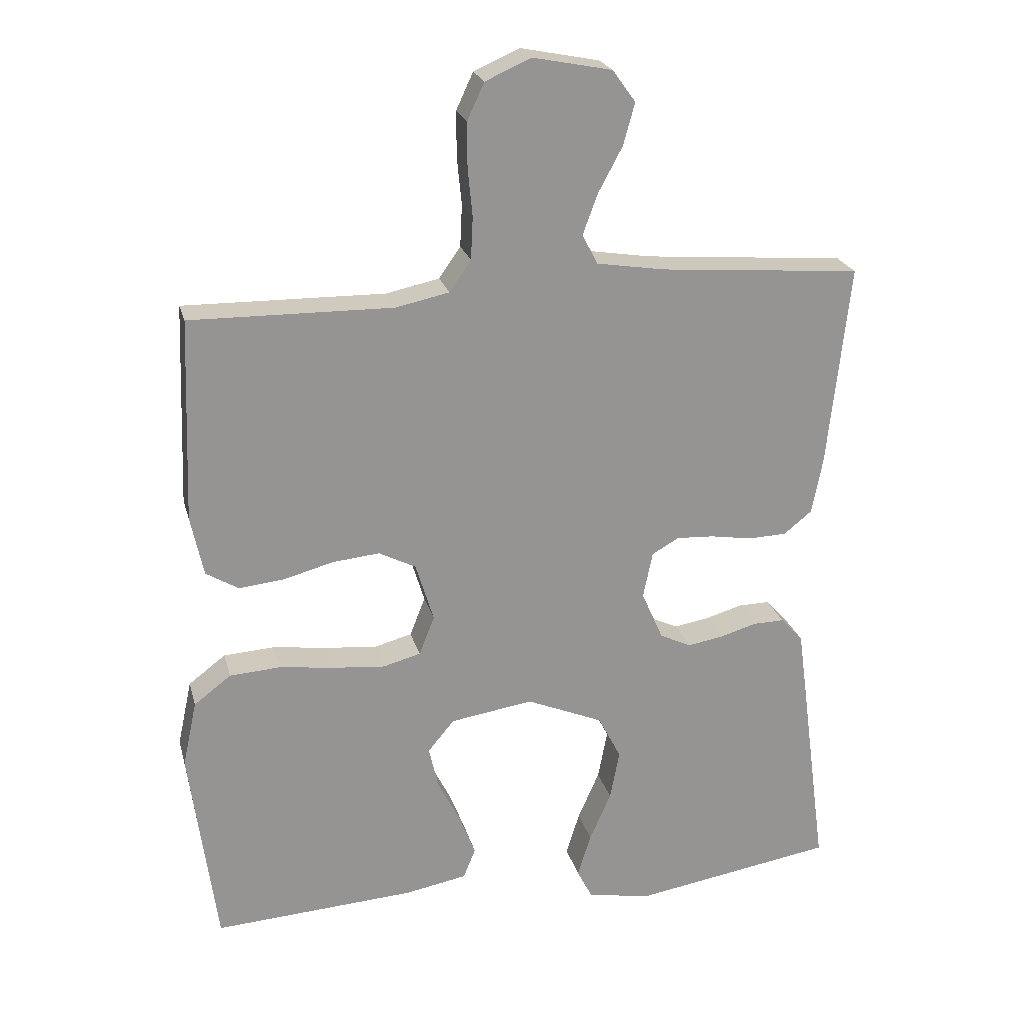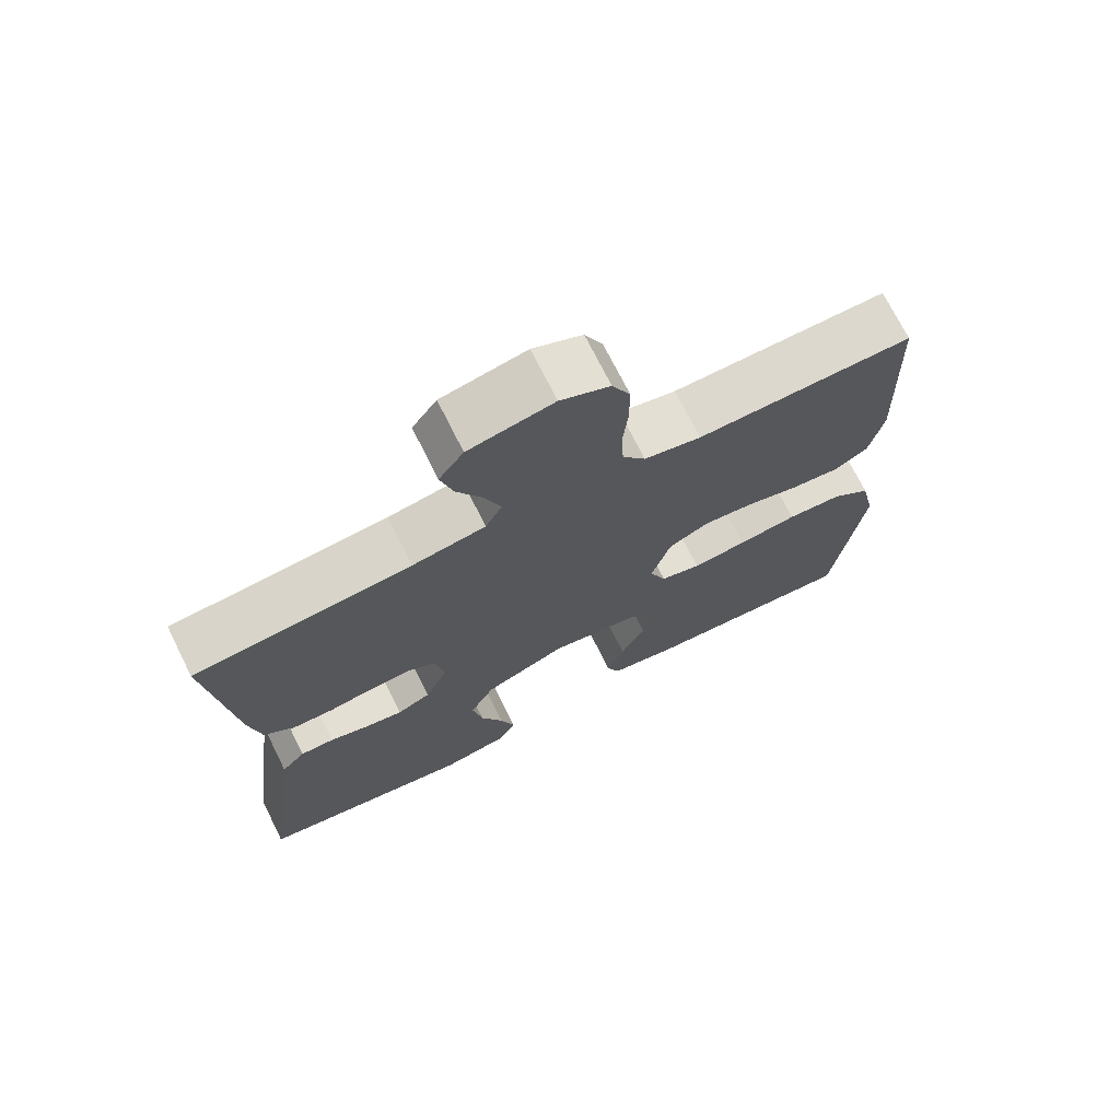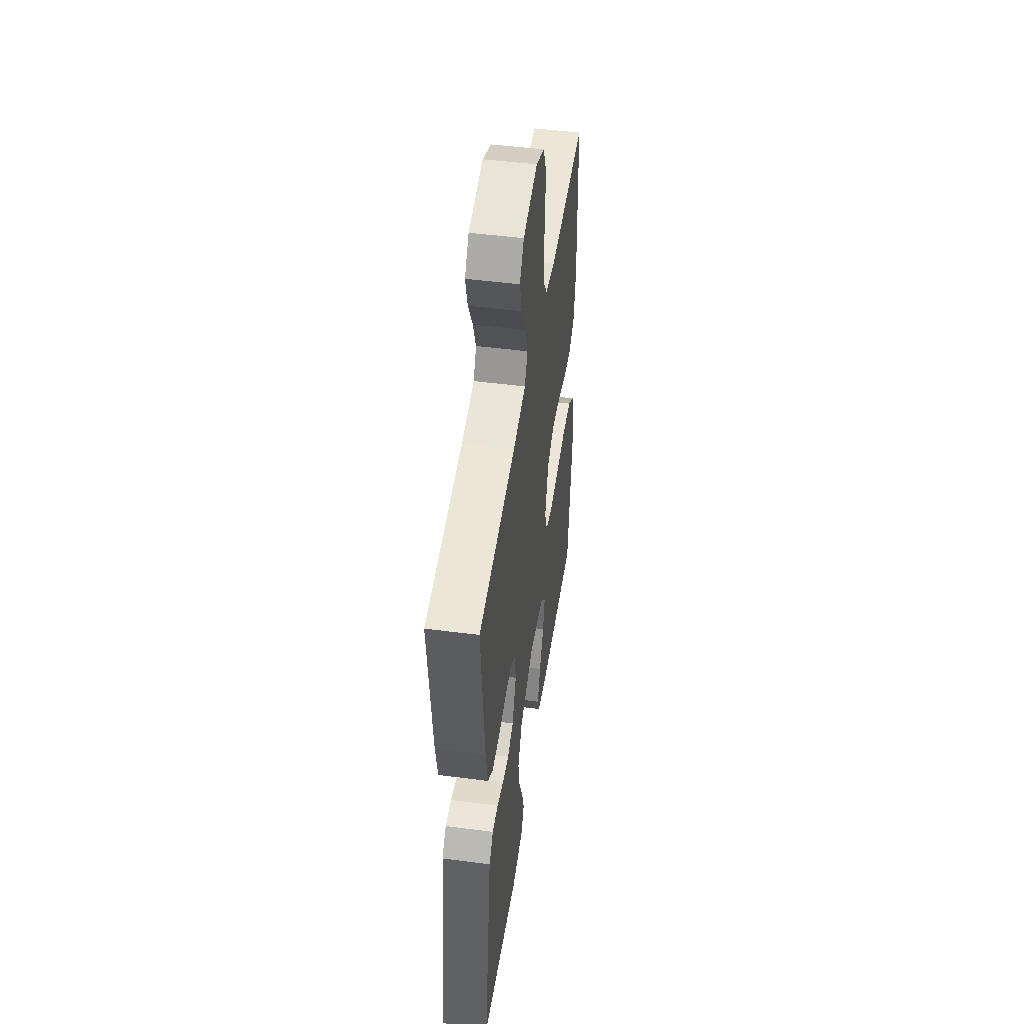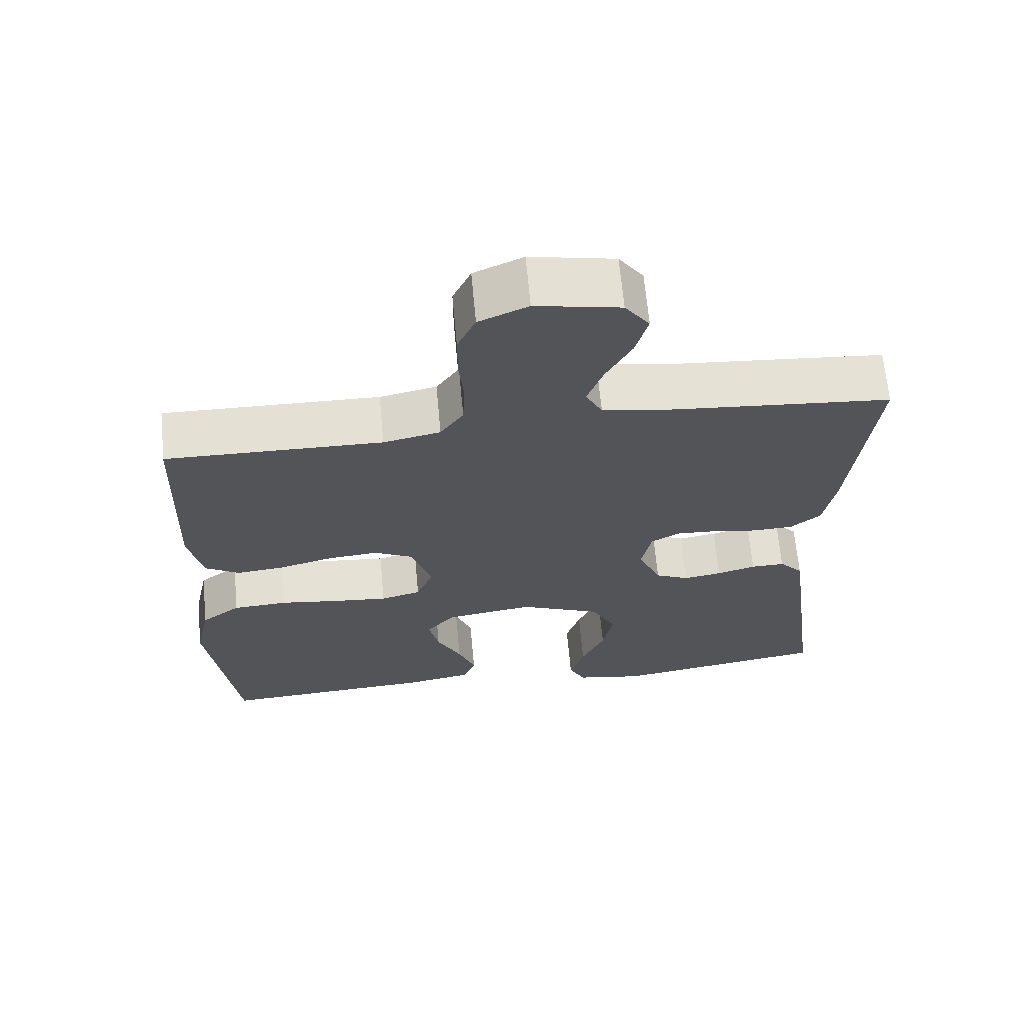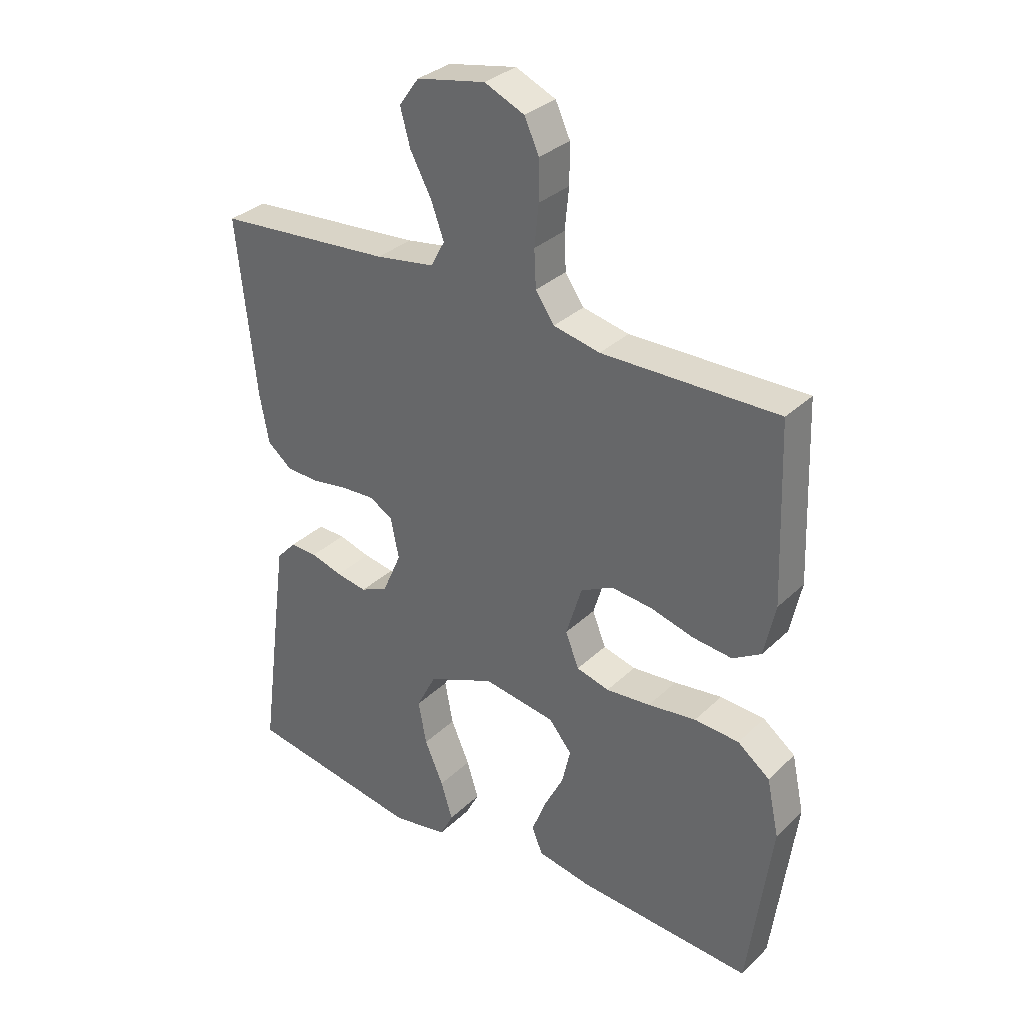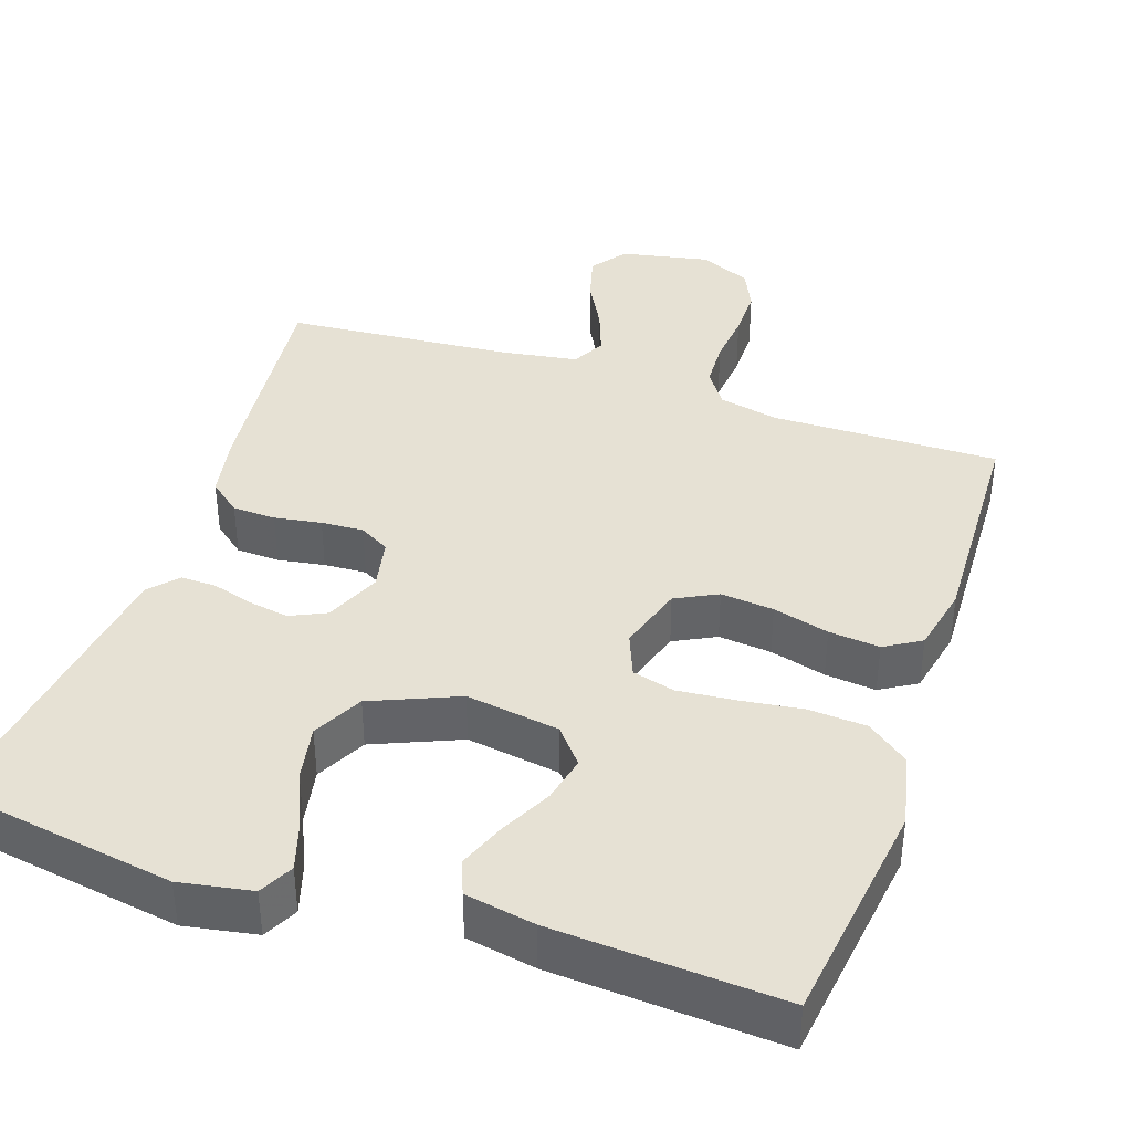
<metadata>
{"format":"obj","ext":"obj","renderer":"f3d","projection":"perspective","resolution":1024,"background":"white","views":[{"elev":22.8,"azim":-13.9,"up":"+Z"},{"elev":72.0,"azim":153.5,"up":"+Z"},{"elev":48.3,"azim":98.3,"up":"+Z"},{"elev":66.0,"azim":-5.2,"up":"+Z"},{"elev":32.5,"azim":-142.3,"up":"+Z"},{"elev":39.3,"azim":-161.3,"up":"+Y"}]}
</metadata>
<code>
v 0.5 0.07 0.5
v 0.468 0.07 0.2
v 0.452 0.07 0.115
v 0.41 0.07 0.081
v 0.353 0.07 0.079
v 0.291 0.07 0.089
v 0.235 0.07 0.092
v 0.195 0.07 0.069
v 0.181 0.07 0
v 0.213 0.07 -0.073
v 0.26 0.07 -0.095
v 0.313 0.07 -0.086
v 0.367 0.07 -0.07
v 0.414 0.07 -0.069
v 0.447 0.07 -0.105
v 0.46 0.07 -0.2
v 0.5 0.07 -0.5
v 0.2 0.07 -0.549
v 0.105 0.07 -0.532
v 0.082 0.07 -0.487
v 0.102 0.07 -0.423
v 0.134 0.07 -0.35
v 0.148 0.07 -0.276
v 0.114 0.07 -0.21
v 0 0.07 -0.162
v -0.123 0.07 -0.181
v -0.162 0.07 -0.228
v -0.148 0.07 -0.29
v -0.114 0.07 -0.357
v -0.09 0.07 -0.419
v -0.108 0.07 -0.464
v -0.2 0.07 -0.481
v -0.5 0.07 -0.5
v -0.54 0.07 -0.2
v -0.519 0.07 -0.102
v -0.464 0.07 -0.06
v -0.388 0.07 -0.055
v -0.306 0.07 -0.066
v -0.23 0.07 -0.073
v -0.174 0.07 -0.058
v -0.151 0.07 0
v -0.178 0.07 0.088
v -0.233 0.07 0.116
v -0.303 0.07 0.109
v -0.377 0.07 0.089
v -0.444 0.07 0.082
v -0.492 0.07 0.111
v -0.511 0.07 0.2
v -0.5 0.07 0.5
v -0.2 0.07 0.496
v -0.121 0.07 0.513
v -0.089 0.07 0.559
v -0.086 0.07 0.622
v -0.093 0.07 0.692
v -0.093 0.07 0.759
v -0.068 0.07 0.813
v 0 0.07 0.843
v 0.117 0.07 0.82
v 0.151 0.07 0.773
v 0.134 0.07 0.711
v 0.098 0.07 0.644
v 0.076 0.07 0.584
v 0.099 0.07 0.54
v 0.2 0.07 0.524
v 0.5 0 0.5
v 0.468 0 0.2
v 0.452 0 0.115
v 0.41 0 0.081
v 0.353 0 0.079
v 0.291 0 0.089
v 0.235 0 0.092
v 0.195 0 0.069
v 0.181 0 0
v 0.213 0 -0.073
v 0.26 0 -0.095
v 0.313 0 -0.086
v 0.367 0 -0.07
v 0.414 0 -0.069
v 0.447 0 -0.105
v 0.46 0 -0.2
v 0.5 0 -0.5
v 0.2 0 -0.549
v 0.105 0 -0.532
v 0.082 0 -0.487
v 0.102 0 -0.423
v 0.134 0 -0.35
v 0.148 0 -0.276
v 0.114 0 -0.21
v 0 0 -0.162
v -0.123 0 -0.181
v -0.162 0 -0.228
v -0.148 0 -0.29
v -0.114 0 -0.357
v -0.09 0 -0.419
v -0.108 0 -0.464
v -0.2 0 -0.481
v -0.5 0 -0.5
v -0.54 0 -0.2
v -0.519 0 -0.102
v -0.464 0 -0.06
v -0.388 0 -0.055
v -0.306 0 -0.066
v -0.23 0 -0.073
v -0.174 0 -0.058
v -0.151 0 0
v -0.178 0 0.088
v -0.233 0 0.116
v -0.303 0 0.109
v -0.377 0 0.089
v -0.444 0 0.082
v -0.492 0 0.111
v -0.511 0 0.2
v -0.5 0 0.5
v -0.2 0 0.496
v -0.121 0 0.513
v -0.089 0 0.559
v -0.086 0 0.622
v -0.093 0 0.692
v -0.093 0 0.759
v -0.068 0 0.813
v 0 0 0.843
v 0.117 0 0.82
v 0.151 0 0.773
v 0.134 0 0.711
v 0.098 0 0.644
v 0.076 0 0.584
v 0.099 0 0.54
v 0.2 0 0.524
f 58 59 60 61
f 58 61 62
f 57 58 62
f 56 57 62
f 53 54 55 56
f 52 53 56 62
f 51 52 62 63
f 47 48 49 50
f 44 45 46 47
f 43 44 47 50
f 42 43 50 51
f 35 36 37 38
f 35 38 39
f 34 35 39
f 33 34 39 40
f 28 29 30 31
f 28 31 32 33
f 19 20 21 22
f 19 22 23
f 18 19 23
f 17 18 23
f 16 17 23 24
f 12 13 14 15
f 11 12 15 16
f 10 11 16 24
f 3 4 5 6
f 3 6 7
f 64 1 2 3
f 64 3 7
f 63 64 7 8
f 41 42 51 63
f 40 41 63 8
f 27 28 33
f 26 27 33 40
f 25 26 40 8
f 9 10 24 25
f 8 9 25
f 125 124 123 122
f 126 125 122
f 126 122 121
f 126 121 120
f 120 119 118 117
f 126 120 117 116
f 127 126 116 115
f 114 113 112 111
f 111 110 109 108
f 114 111 108 107
f 115 114 107 106
f 102 101 100 99
f 103 102 99
f 103 99 98
f 104 103 98 97
f 95 94 93 92
f 97 96 95 92
f 86 85 84 83
f 87 86 83
f 87 83 82
f 87 82 81
f 88 87 81 80
f 79 78 77 76
f 80 79 76 75
f 88 80 75 74
f 70 69 68 67
f 71 70 67
f 67 66 65 128
f 71 67 128
f 72 71 128 127
f 127 115 106 105
f 72 127 105 104
f 97 92 91
f 104 97 91 90
f 72 104 90 89
f 89 88 74 73
f 89 73 72
f 1 65 66 2
f 2 66 67 3
f 3 67 68 4
f 4 68 69 5
f 5 69 70 6
f 6 70 71 7
f 7 71 72 8
f 8 72 73 9
f 9 73 74 10
f 10 74 75 11
f 11 75 76 12
f 12 76 77 13
f 13 77 78 14
f 14 78 79 15
f 15 79 80 16
f 16 80 81 17
f 17 81 82 18
f 18 82 83 19
f 19 83 84 20
f 20 84 85 21
f 21 85 86 22
f 22 86 87 23
f 23 87 88 24
f 24 88 89 25
f 25 89 90 26
f 26 90 91 27
f 27 91 92 28
f 28 92 93 29
f 29 93 94 30
f 30 94 95 31
f 31 95 96 32
f 32 96 97 33
f 33 97 98 34
f 34 98 99 35
f 35 99 100 36
f 36 100 101 37
f 37 101 102 38
f 38 102 103 39
f 39 103 104 40
f 40 104 105 41
f 41 105 106 42
f 42 106 107 43
f 43 107 108 44
f 44 108 109 45
f 45 109 110 46
f 46 110 111 47
f 47 111 112 48
f 48 112 113 49
f 49 113 114 50
f 50 114 115 51
f 51 115 116 52
f 52 116 117 53
f 53 117 118 54
f 54 118 119 55
f 55 119 120 56
f 56 120 121 57
f 57 121 122 58
f 58 122 123 59
f 59 123 124 60
f 60 124 125 61
f 61 125 126 62
f 62 126 127 63
f 63 127 128 64
f 64 128 65 1

</code>
